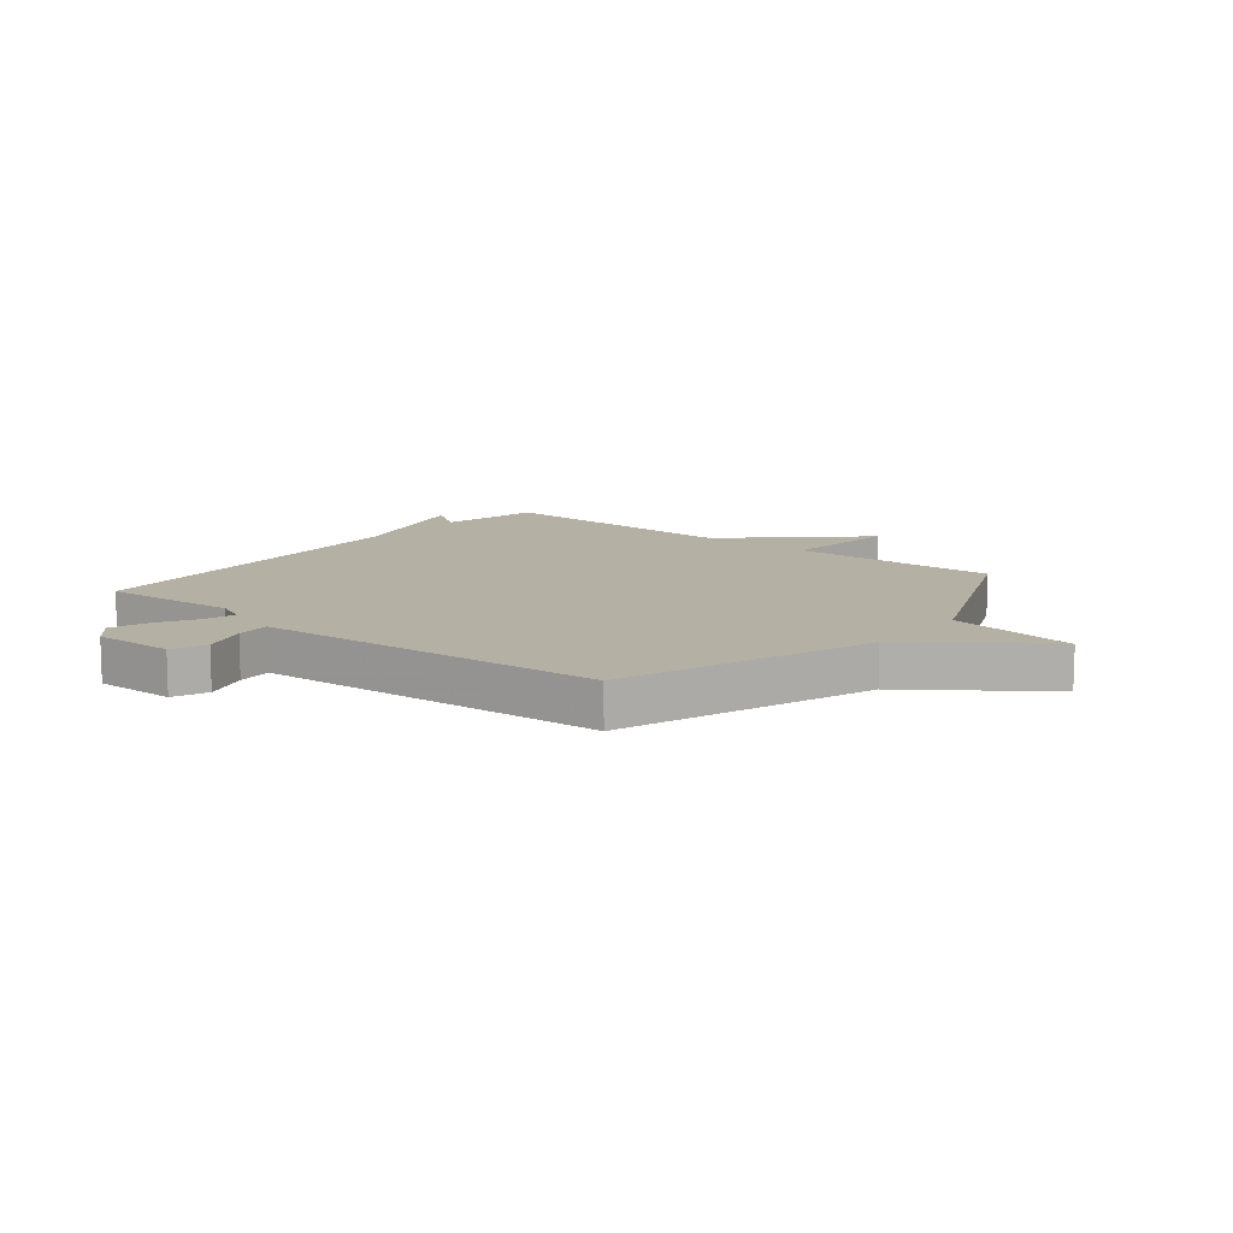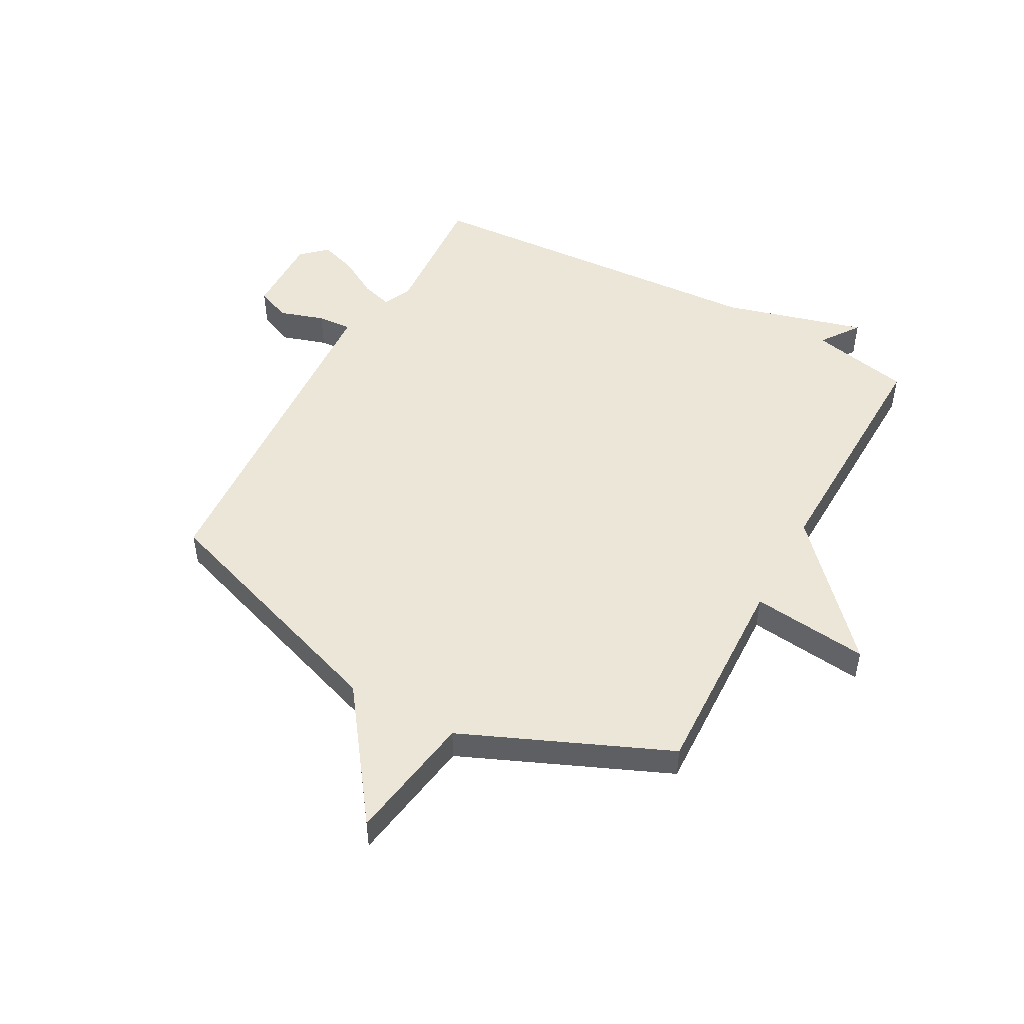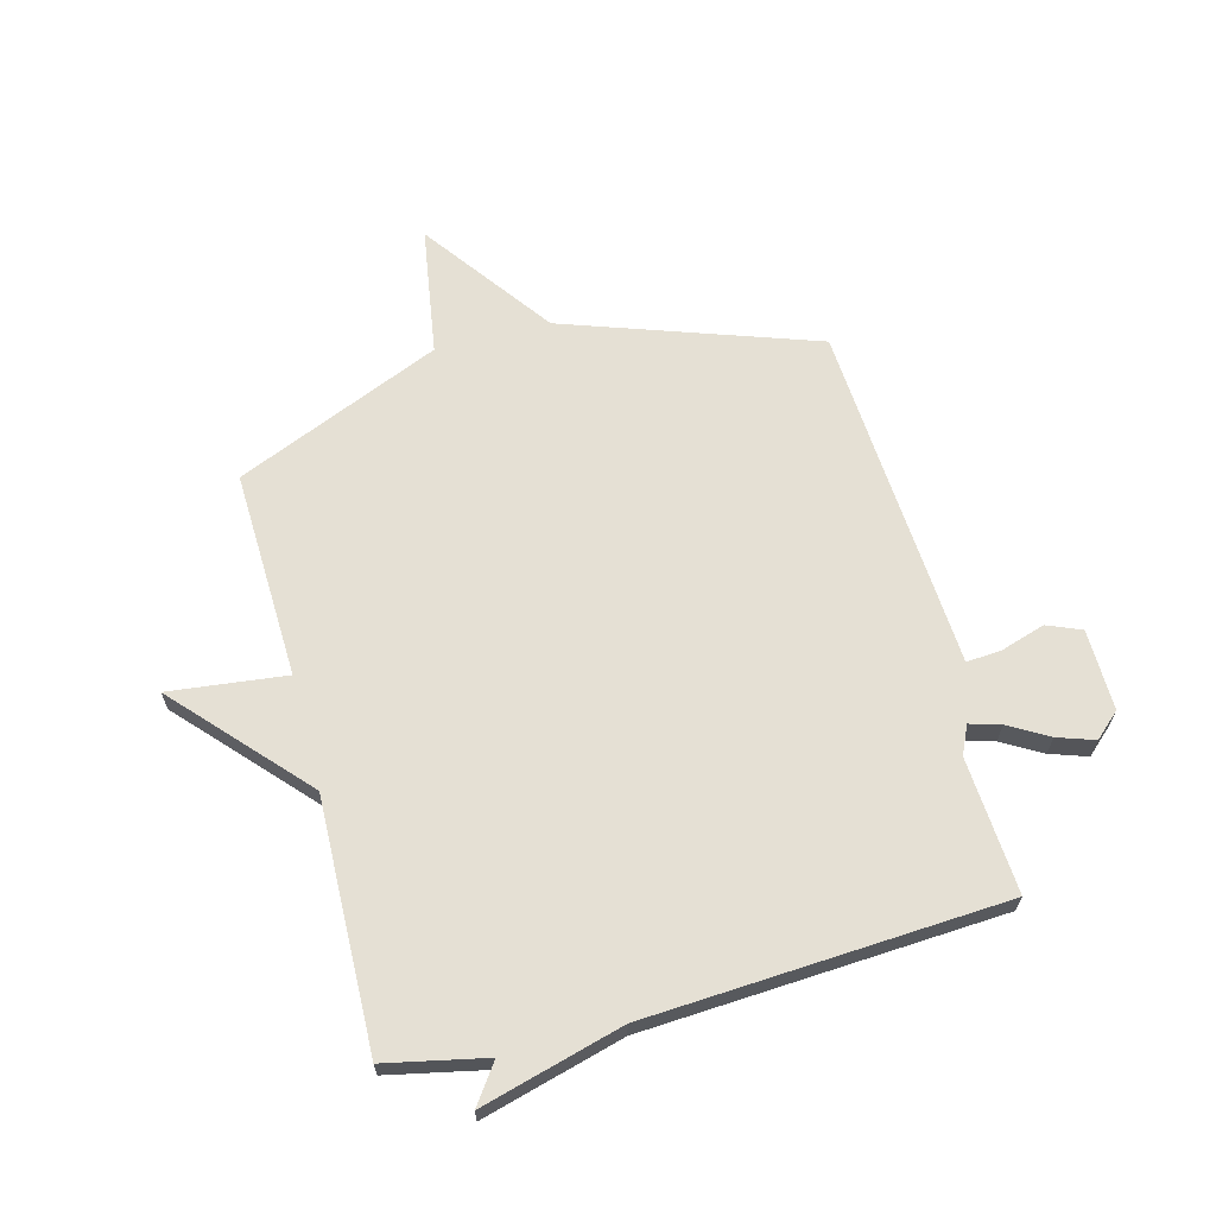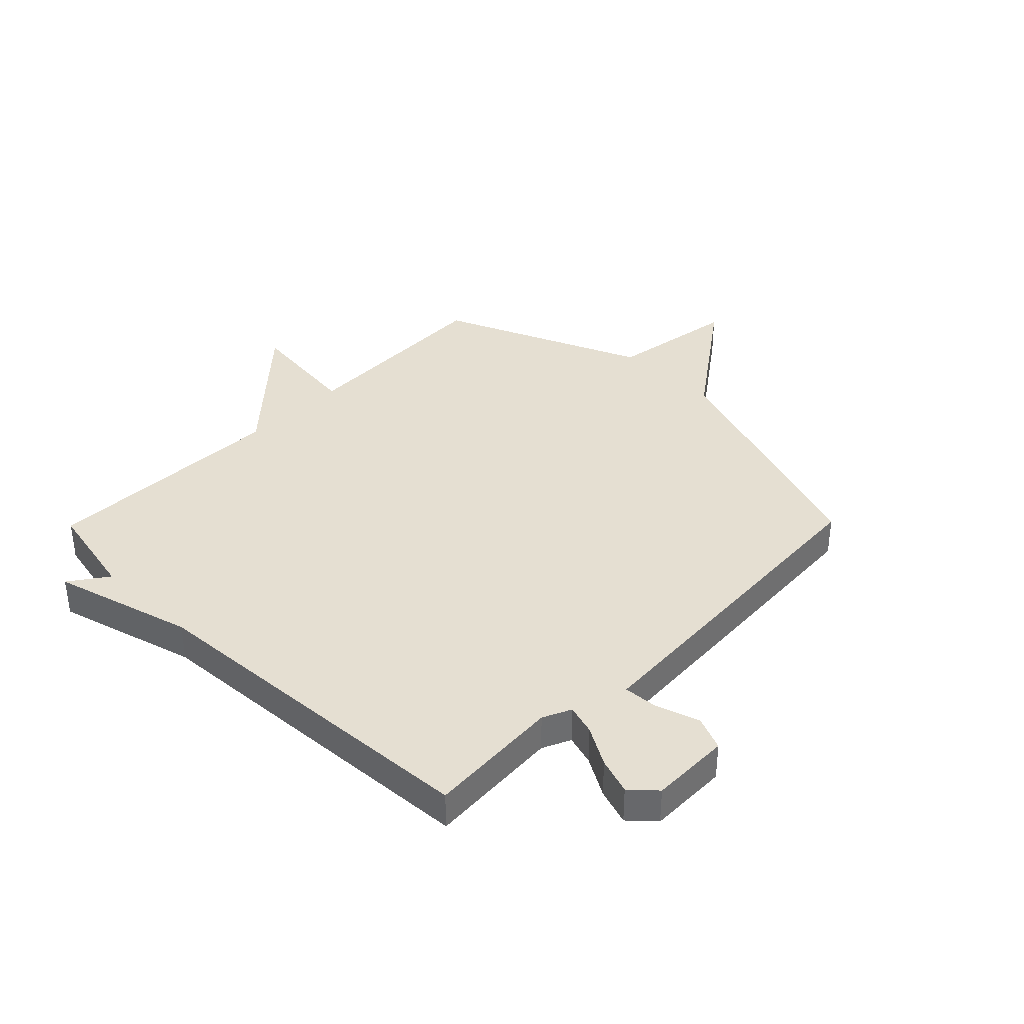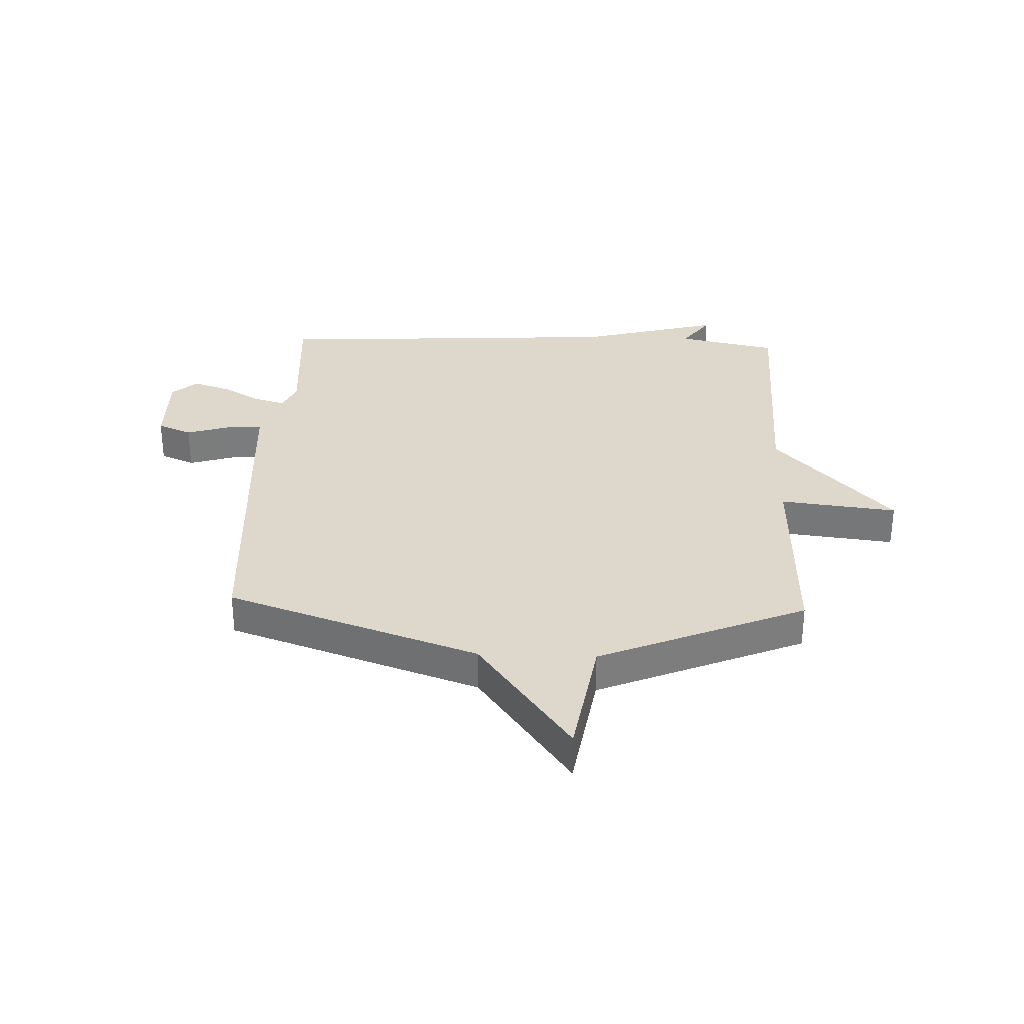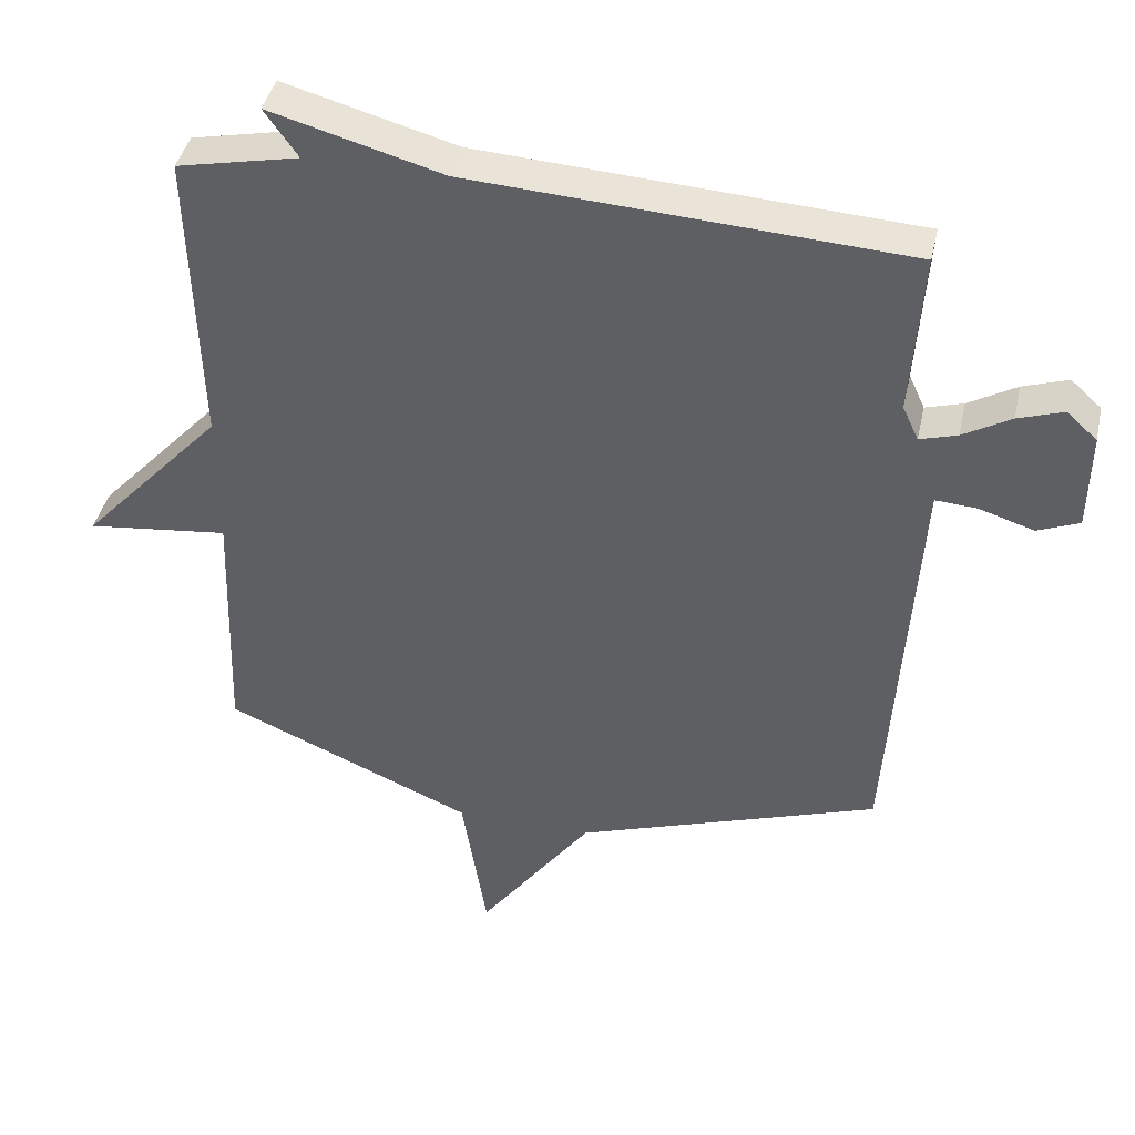
<metadata>
{"format":"obj","ext":"obj","renderer":"f3d","projection":"perspective","resolution":1024,"background":"white","views":[{"elev":11.6,"azim":128.9,"up":"+Y"},{"elev":49.5,"azim":-151.5,"up":"+Y"},{"elev":65.3,"azim":-14.8,"up":"+Y"},{"elev":37.4,"azim":44.5,"up":"+Y"},{"elev":31.5,"azim":-177.7,"up":"+Y"},{"elev":41.4,"azim":12.4,"up":"+Z"}]}
</metadata>
<code>
v -0.5 0.07 -0.5
v -0.488 0.07 -0.136
v -0.693 0.07 -0.16
v -0.488 0.07 0.064
v -0.5 0.07 0.5
v -0.325 0.07 0.537
v -0.373 0.07 0.605
v -0.125 0.07 0.537
v 0.5 0.07 0.5
v 0.484 0.07 0.262
v 0.507 0.07 0.212
v 0.561 0.07 0.228
v 0.63 0.07 0.268
v 0.695 0.07 0.29
v 0.739 0.07 0.25
v 0.737 0.07 0.108
v 0.677 0.07 0.083
v 0.598 0.07 0.108
v 0.538 0.07 0.112
v 0.533 0.07 0.028
v 0.5 0.07 -0.5
v 0.06 0.07 -0.653
v -0.104 0.07 -0.879
v -0.14 0.07 -0.653
v -0.5 0 -0.5
v -0.488 0 -0.136
v -0.693 0 -0.16
v -0.488 0 0.064
v -0.5 0 0.5
v -0.325 0 0.537
v -0.373 0 0.605
v -0.125 0 0.537
v 0.5 0 0.5
v 0.484 0 0.262
v 0.507 0 0.212
v 0.561 0 0.228
v 0.63 0 0.268
v 0.695 0 0.29
v 0.739 0 0.25
v 0.737 0 0.108
v 0.677 0 0.083
v 0.598 0 0.108
v 0.538 0 0.112
v 0.533 0 0.028
v 0.5 0 -0.5
v 0.06 0 -0.653
v -0.104 0 -0.879
v -0.14 0 -0.653
f 22 23 24
f 24 1 2
f 22 24 2
f 21 22 2
f 20 21 2
f 19 20 2
f 16 17 18
f 15 16 18
f 14 15 18
f 13 14 18
f 12 13 18
f 11 12 18 19
f 2 3 4
f 19 2 4
f 11 19 4
f 10 11 4
f 4 5 6
f 10 4 6
f 9 10 6
f 8 9 6
f 6 7 8
f 48 47 46
f 26 25 48
f 26 48 46
f 26 46 45
f 26 45 44
f 26 44 43
f 42 41 40
f 42 40 39
f 42 39 38
f 42 38 37
f 42 37 36
f 43 42 36 35
f 28 27 26
f 28 26 43
f 28 43 35
f 28 35 34
f 30 29 28
f 30 28 34
f 30 34 33
f 30 33 32
f 32 31 30
f 1 25 26 2
f 2 26 27 3
f 3 27 28 4
f 4 28 29 5
f 5 29 30 6
f 6 30 31 7
f 7 31 32 8
f 8 32 33 9
f 9 33 34 10
f 10 34 35 11
f 11 35 36 12
f 12 36 37 13
f 13 37 38 14
f 14 38 39 15
f 15 39 40 16
f 16 40 41 17
f 17 41 42 18
f 18 42 43 19
f 19 43 44 20
f 20 44 45 21
f 21 45 46 22
f 22 46 47 23
f 23 47 48 24
f 24 48 25 1

</code>
